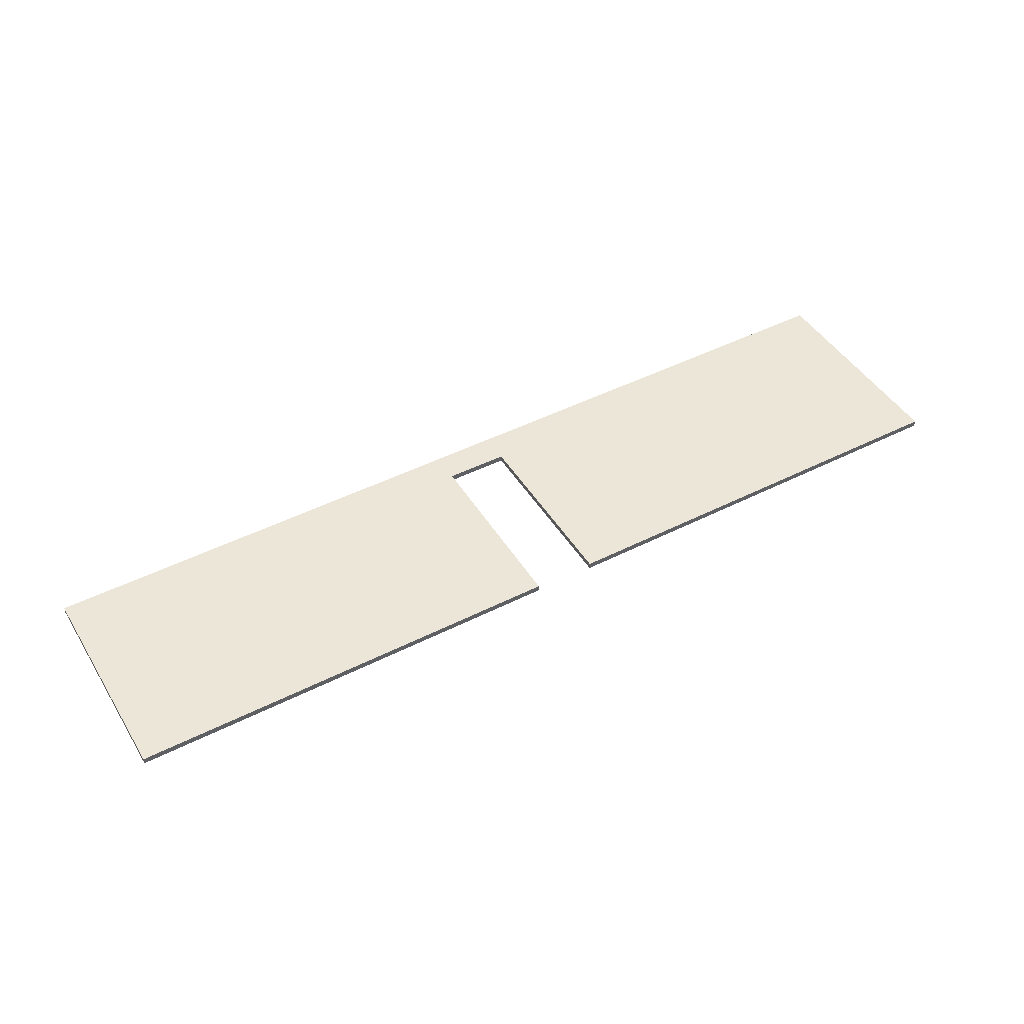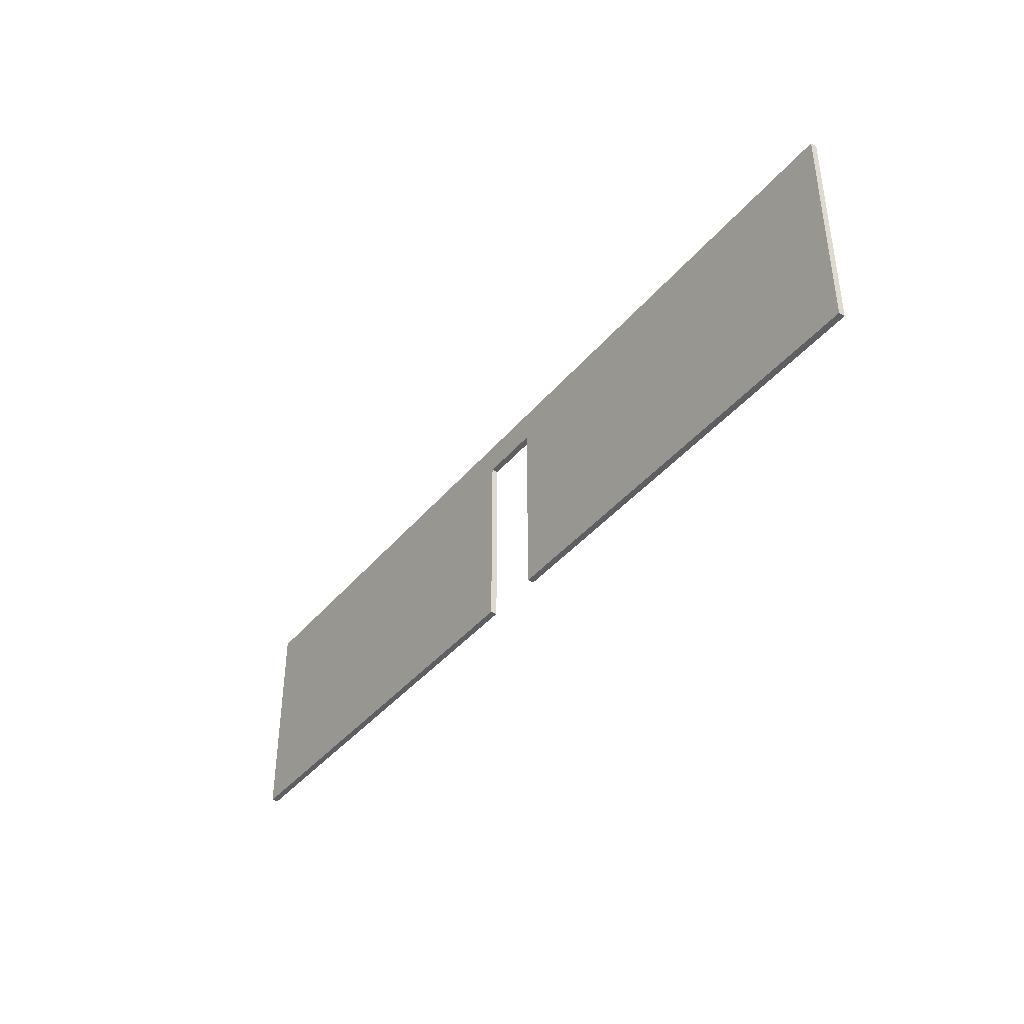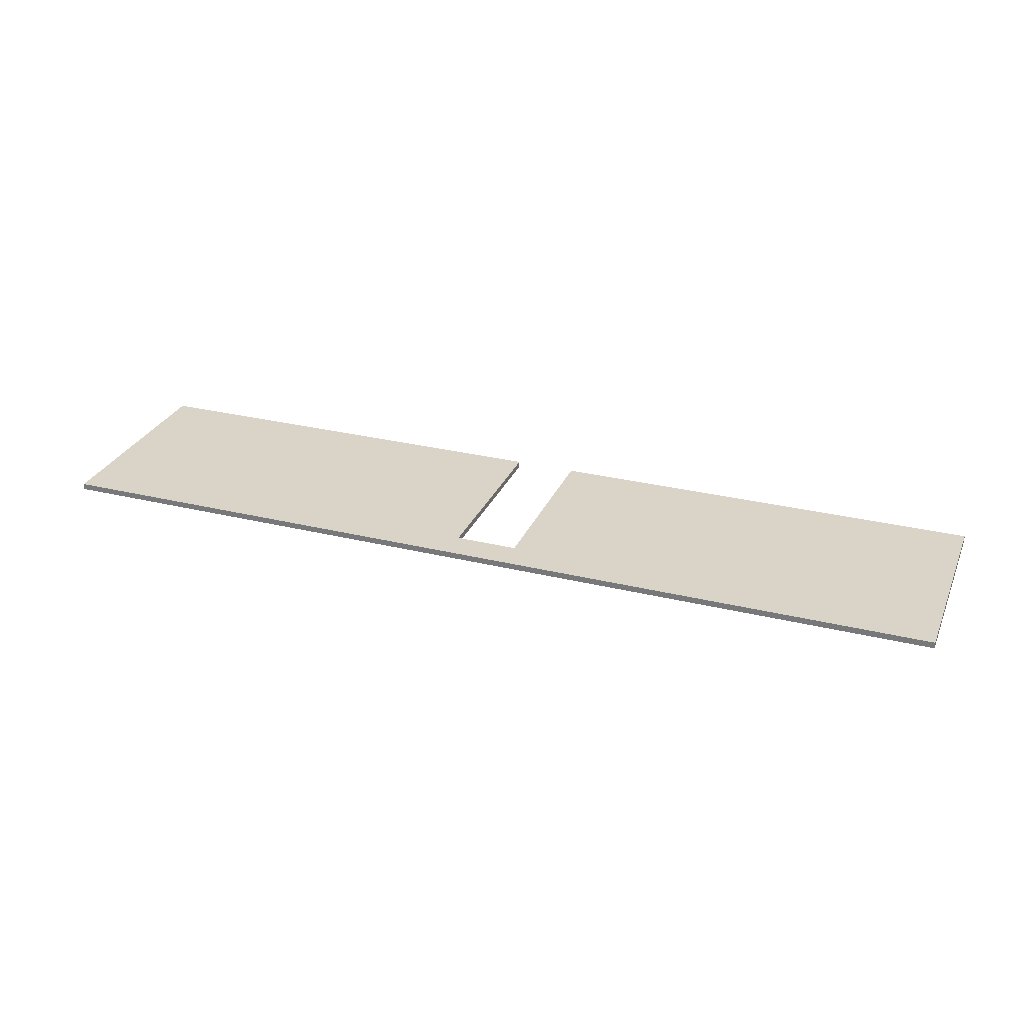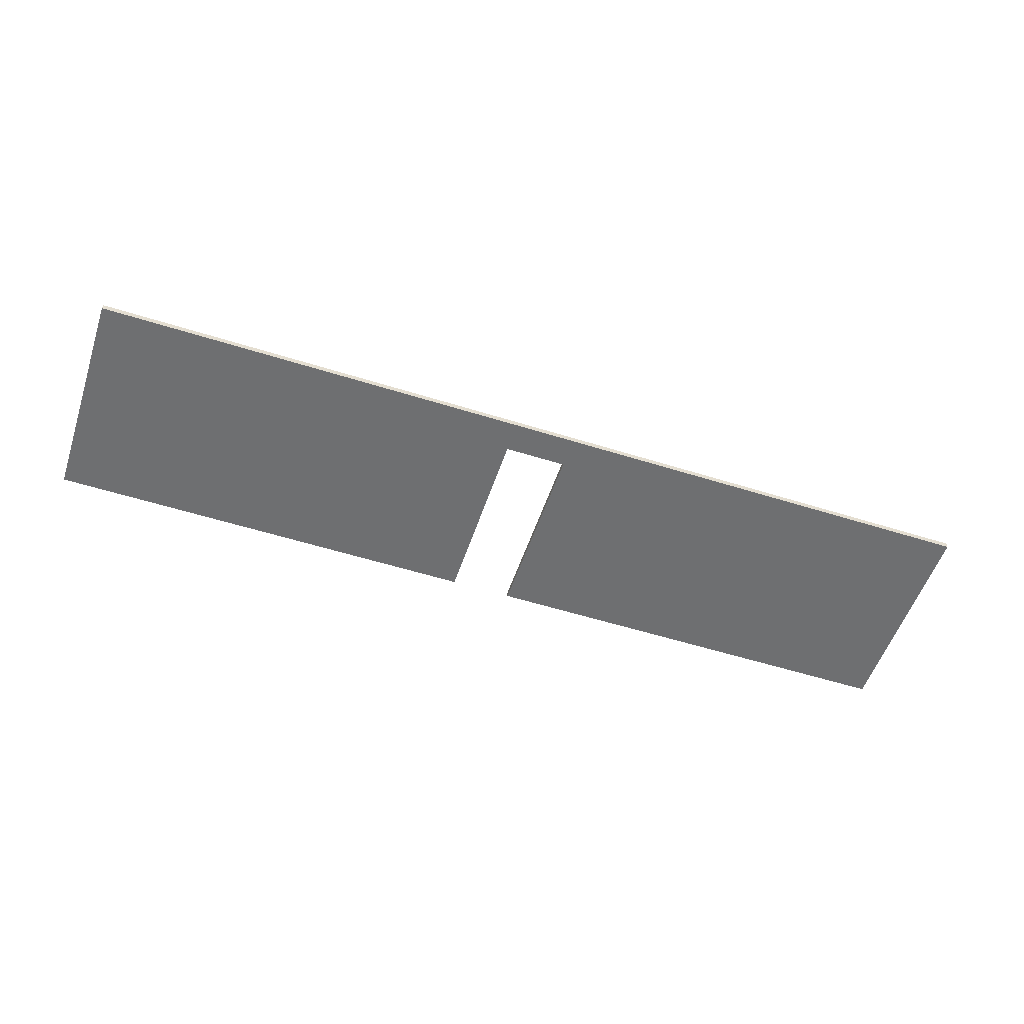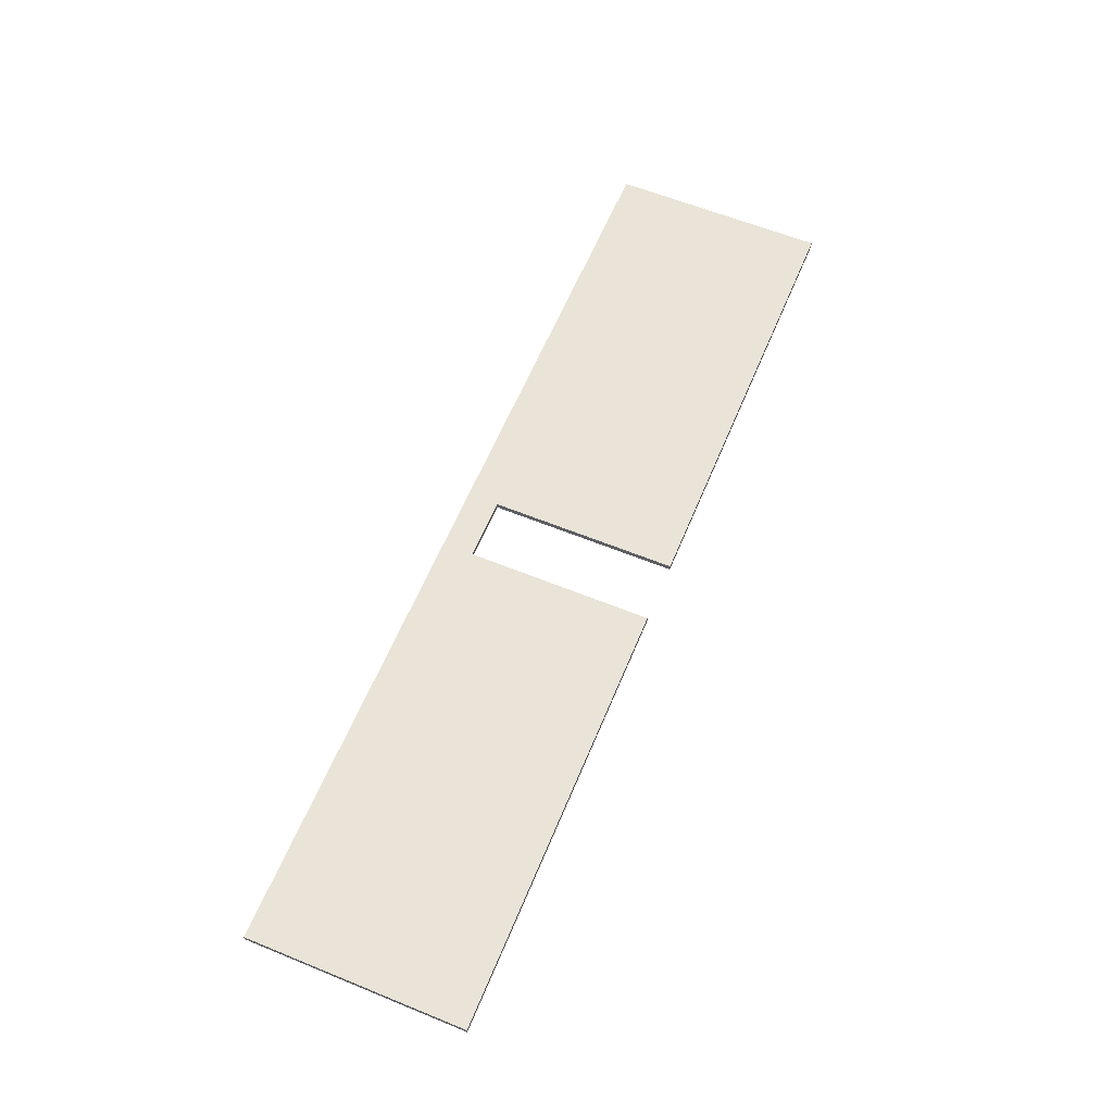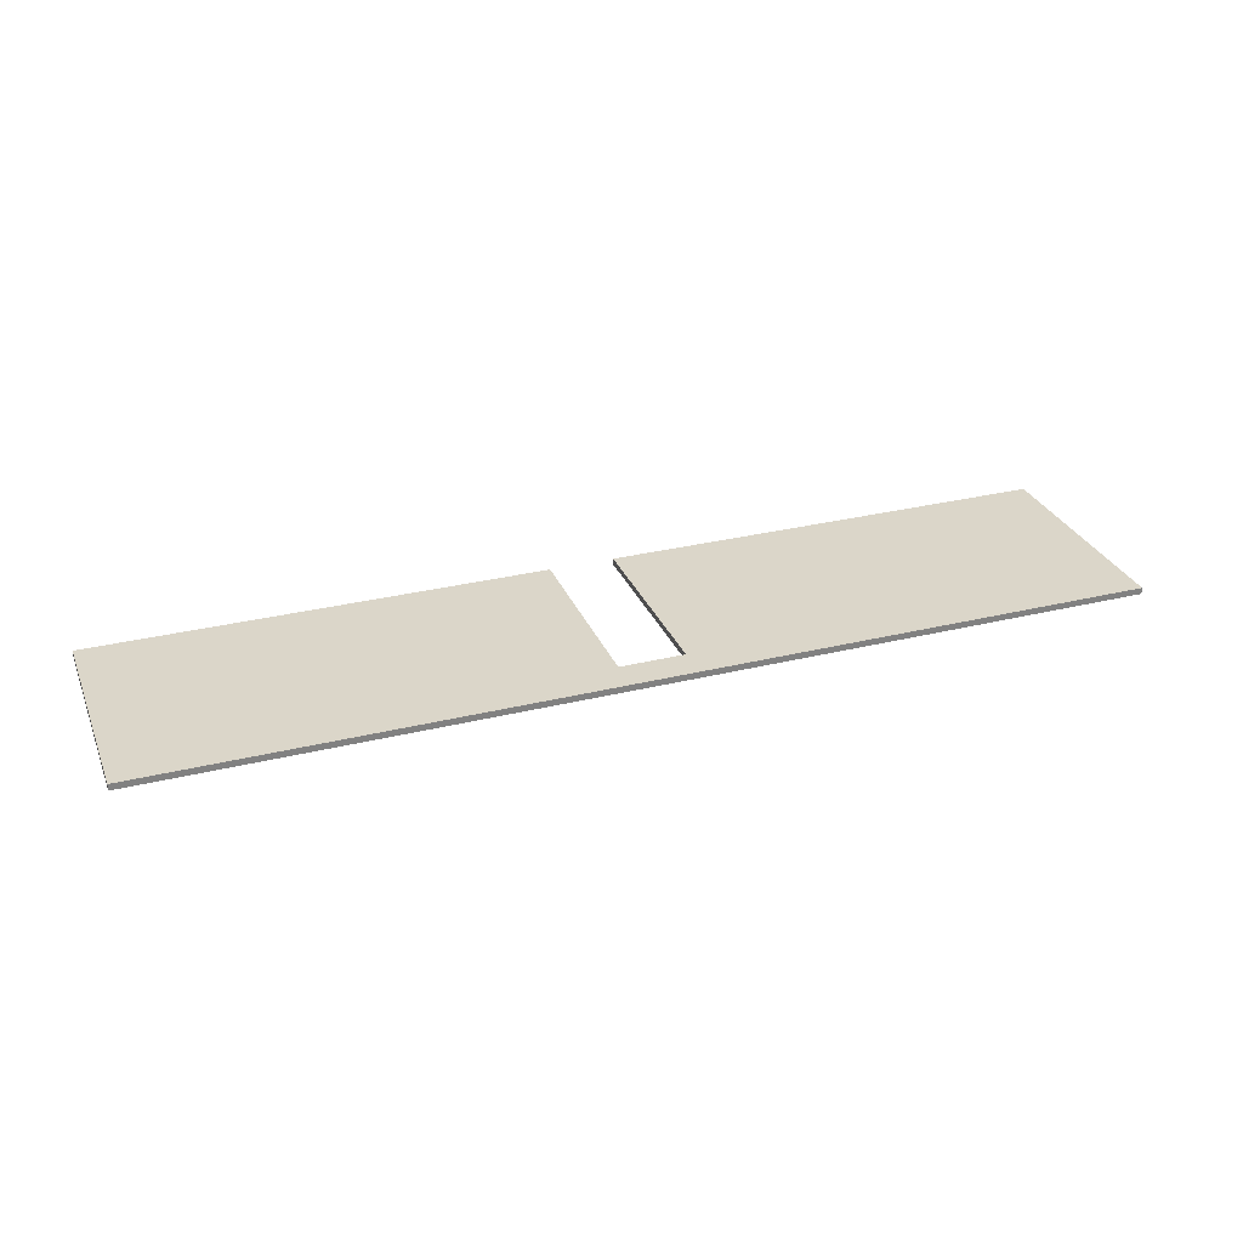
<metadata>
{"format":"obj","ext":"obj","renderer":"f3d","projection":"perspective","resolution":1024,"background":"white","views":[{"elev":46.1,"azim":-30.1,"up":"+Z"},{"elev":-40.0,"azim":54.7,"up":"+Y"},{"elev":28.7,"azim":-159.8,"up":"+Z"},{"elev":-54.5,"azim":161.5,"up":"+Z"},{"elev":61.2,"azim":-67.5,"up":"+Z"},{"elev":29.8,"azim":160.1,"up":"+Z"}]}
</metadata>
<code>
g Mesh1 Difference Model
v 15 3.5 -0
v 8 0 -2.888e-15
v 15 0 -0
f 1 2 3
v 8 3 -0
f 2 1 4
v 7 3 -0
f 4 1 5
v 0 3.5 -0
f 6 5 1
v 0 0 -0
f 7 5 6
v 7 0 -2.888e-15
f 5 7 8
v 1 0 -0.1
f 7 9 8
v 0 0 -0.1
f 9 7 10
v 0 3.5 -0.1
f 7 11 10
f 11 7 6
f 1 11 6
v 15 3.5 -0.1
f 11 1 12
v 15 0 -0.1
f 1 13 12
f 13 1 3
f 2 13 3
v 8 0 -0.1
f 13 2 14
v 8 3 -0.1
f 2 15 14
f 15 2 4
f 5 15 4
v 7 3 -0.1
f 15 5 16
f 8 16 5
v 7 0 -0.1
f 16 8 17
f 8 9 17
f 9 11 17
f 11 9 10
f 17 11 16
f 16 11 15
f 12 15 11
f 13 15 12
f 15 13 14

</code>
